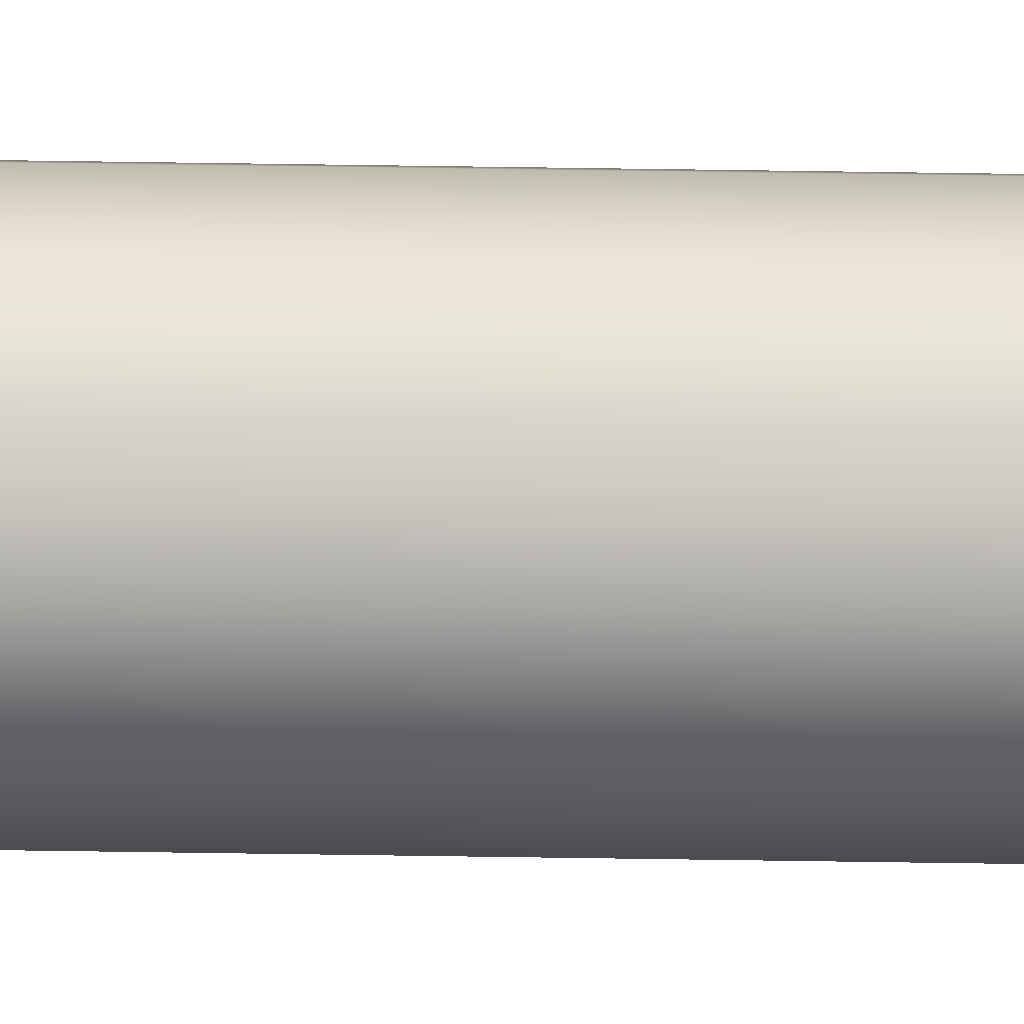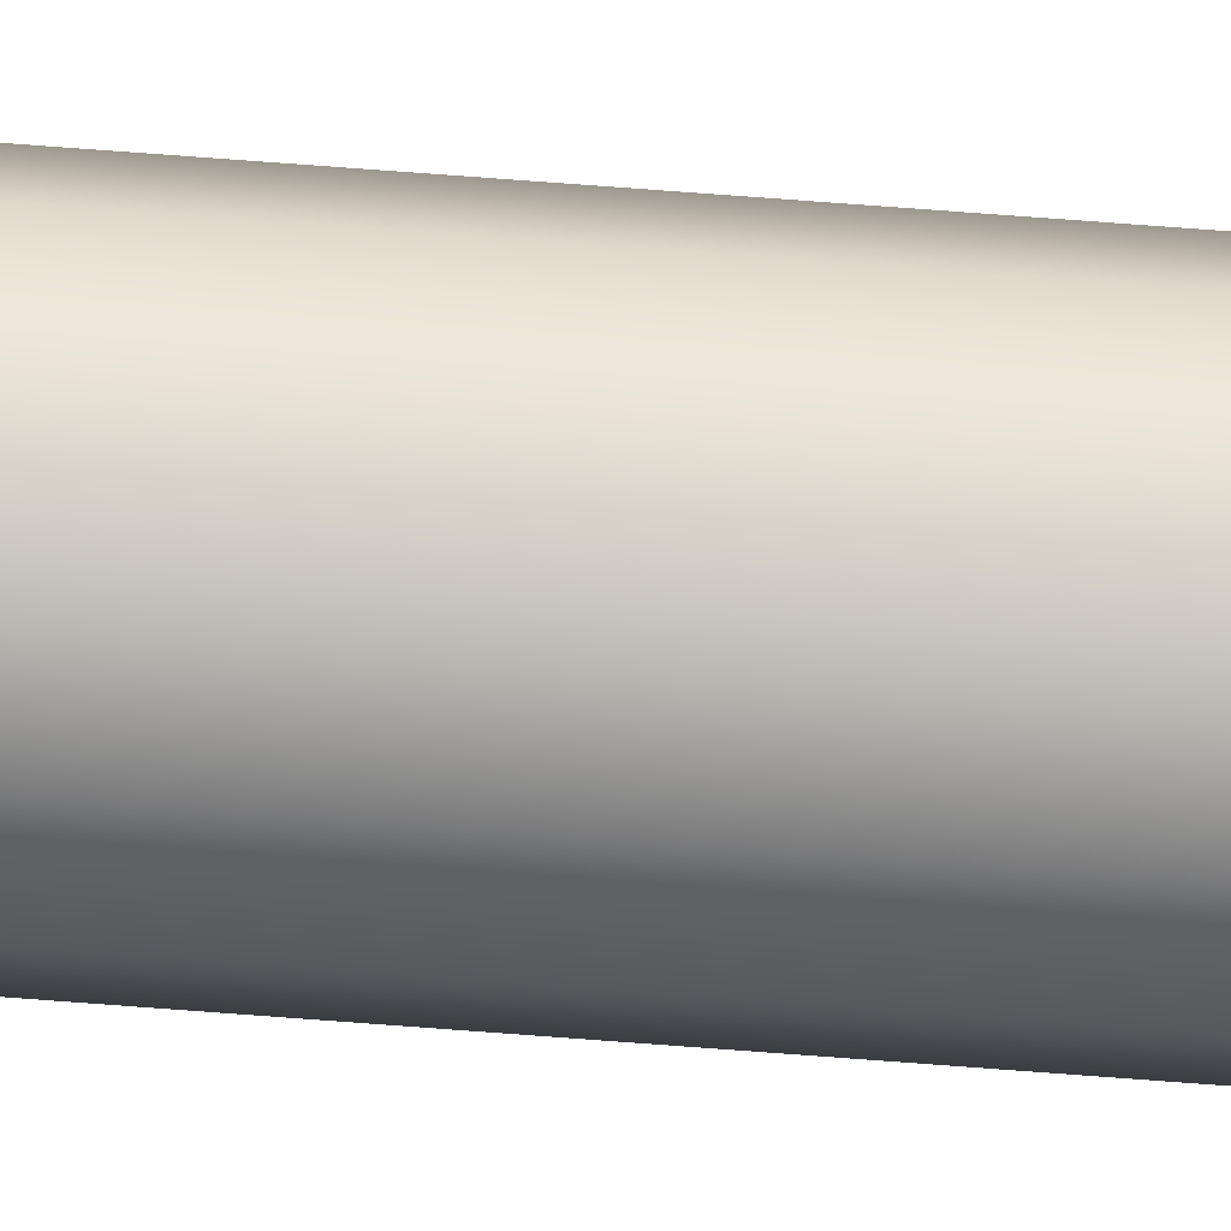
<metadata>
{"format":"obj","ext":"obj","renderer":"f3d","projection":"perspective","resolution":1024,"background":"white","views":[{"elev":75.7,"azim":90.8,"up":"+Y"},{"elev":61.5,"azim":94.7,"up":"+Y"}]}
</metadata>
<code>
g Default
v  -1.683 4 0.09027
v  -1.683 4 -1.222
v  -1.692 3.966 0.09027
v  -1.692 3.966 -1.222
v  -1.716 3.942 0.09027
v  -1.716 3.942 -1.222
v  -1.683 4 -2.897
v  -1.692 3.966 -2.897
v  -1.716 3.942 -2.897
v  -1.683 4 -4.91
v  -1.692 3.966 -4.91
v  -1.716 3.942 -4.91
v  -1.75 4.067 0.09027
v  -1.692 4 -4.89
v  -1.721 4.017 -4.875
v  -1.7 3.971 -4.89
v  -1.75 4.067 -1.222
v  -1.721 3.949 -4.89
v  -1.716 4 -4.875
v  -1.721 3.983 -4.875
v  -1.733 3.971 -4.875
v  -1.75 4 -4.87
v  -1.716 4.058 0.09027
v  -1.75 3.933 0.09027
v  -1.75 3.933 -1.222
v  -1.784 3.942 0.09027
v  -1.784 3.942 -1.222
v  -1.75 3.933 -2.897
v  -1.784 3.942 -2.897
v  -1.716 4.058 -1.222
v  -1.75 3.933 -4.91
v  -1.784 3.942 -4.91
v  -1.692 4.034 0.09027
v  -1.692 4.034 -1.222
v  -1.75 3.942 -4.89
v  -1.723 3.933 -5.057
v  -1.779 3.949 -4.89
v  -1.75 3.966 -4.875
v  -1.767 3.971 -4.875
v  -1.75 4.067 -2.897
v  -1.716 4.058 -2.897
v  -1.808 3.966 0.09027
v  -1.808 3.966 -1.222
v  -1.817 4 0.09027
v  -1.817 4 -1.222
v  -1.808 3.966 -2.897
v  -1.817 4 -2.897
v  -1.774 3.932 -5.057
v  -1.808 3.966 -4.91
v  -1.817 4 -4.91
v  -1.692 4.034 -2.897
v  -1.75 3.947 -5.101
v  -1.8 3.971 -4.89
v  -1.75 4.034 -4.875
v  -1.808 4 -4.89
v  -1.779 3.983 -4.875
v  -1.784 4 -4.875
v  -1.7 4.029 -4.89
v  -1.75 4.067 -4.91
v  -1.808 4.034 0.09027
v  -1.808 4.034 -1.222
v  -1.784 4.058 0.09027
v  -1.784 4.058 -1.222
v  -1.808 4.034 -2.897
v  -1.784 4.058 -2.897
v  -1.692 4.034 -4.91
v  -1.808 4.034 -4.91
v  -1.784 4.058 -4.91
v  -1.716 4.058 -4.91
v  -1.721 4.051 -4.89
v  -1.8 4.029 -4.89
v  -1.733 4.029 -4.875
v  -1.779 4.051 -4.89
v  -1.779 4.017 -4.875
v  -1.767 4.029 -4.875
v  -1.75 4.058 -4.89
f 3 2 1
f 4 2 3
f 5 4 3
f 6 4 5
f 4 7 2
f 8 7 4
f 6 8 4
f 9 8 6
f 8 10 7
f 11 10 8
f 9 11 8
f 12 11 9
f 11 14 10
f 16 14 11
f 12 16 11
f 18 16 12
f 16 19 14
f 20 19 16
f 18 20 16
f 21 20 18
f 20 22 19
f 21 22 20
f 24 6 5
f 25 6 24
f 26 25 24
f 27 25 26
f 25 9 6
f 28 9 25
f 27 28 25
f 29 28 27
f 28 12 9
f 31 12 28
f 29 31 28
f 32 31 29
f 31 18 12
f 35 18 31
f 32 35 31
f 37 35 32
f 35 21 18
f 38 21 35
f 37 38 35
f 39 38 37
f 38 22 21
f 39 22 38
f 42 27 26
f 43 27 42
f 44 43 42
f 45 43 44
f 43 29 27
f 46 29 43
f 45 46 43
f 47 46 45
f 46 32 29
f 49 32 46
f 47 49 46
f 50 49 47
f 49 37 32
f 53 37 49
f 50 53 49
f 55 53 50
f 53 39 37
f 56 39 53
f 55 56 53
f 57 56 55
f 56 22 39
f 57 22 56
f 60 45 44
f 61 45 60
f 62 61 60
f 63 61 62
f 61 47 45
f 64 47 61
f 63 64 61
f 65 64 63
f 64 50 47
f 67 50 64
f 65 67 64
f 68 67 65
f 67 55 50
f 71 55 67
f 68 71 67
f 73 71 68
f 71 57 55
f 74 57 71
f 73 74 71
f 75 74 73
f 74 22 57
f 75 22 74
f 13 63 62
f 17 63 13
f 23 17 13
f 30 17 23
f 17 65 63
f 40 65 17
f 30 40 17
f 41 40 30
f 40 68 65
f 59 68 40
f 41 59 40
f 69 59 41
f 59 73 68
f 76 73 59
f 69 76 59
f 70 76 69
f 76 75 73
f 54 75 76
f 70 54 76
f 72 54 70
f 54 22 75
f 72 22 54
f 33 30 23
f 34 30 33
f 1 34 33
f 2 34 1
f 34 41 30
f 51 41 34
f 2 51 34
f 7 51 2
f 51 69 41
f 66 69 51
f 7 66 51
f 10 66 7
f 66 70 69
f 58 70 66
f 10 58 66
f 14 58 10
f 58 72 70
f 15 72 58
f 14 15 58
f 19 15 14
f 15 22 72
f 19 22 15
f 36 31 12
f 48 32 31
f 48 31 36
f 52 48 36

</code>
